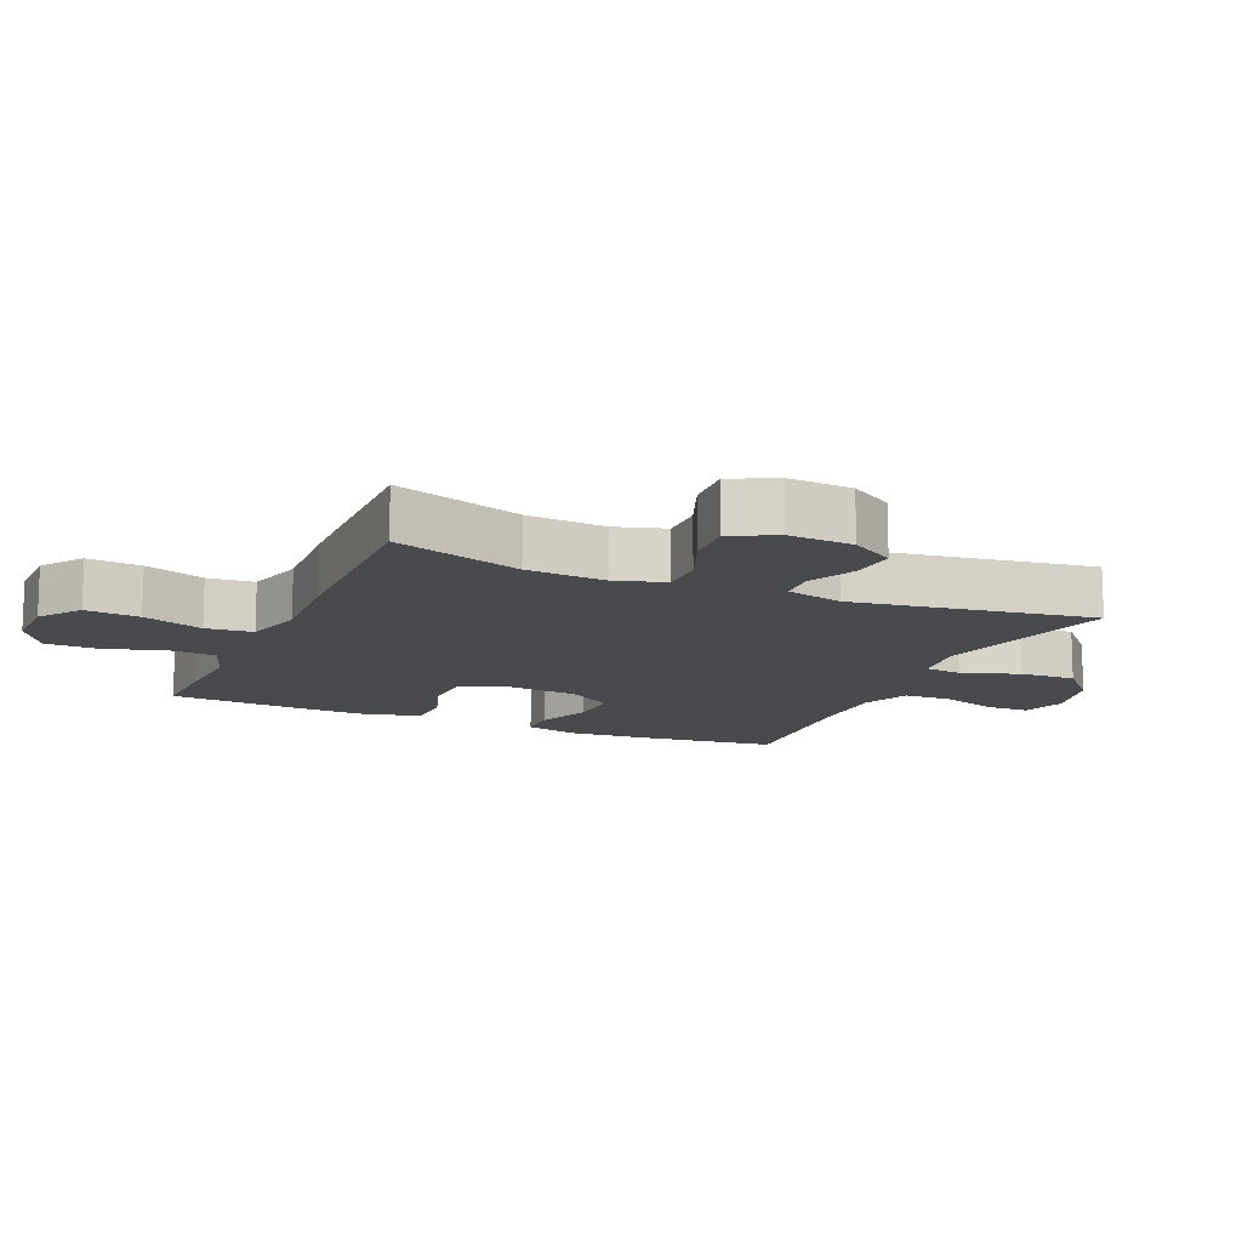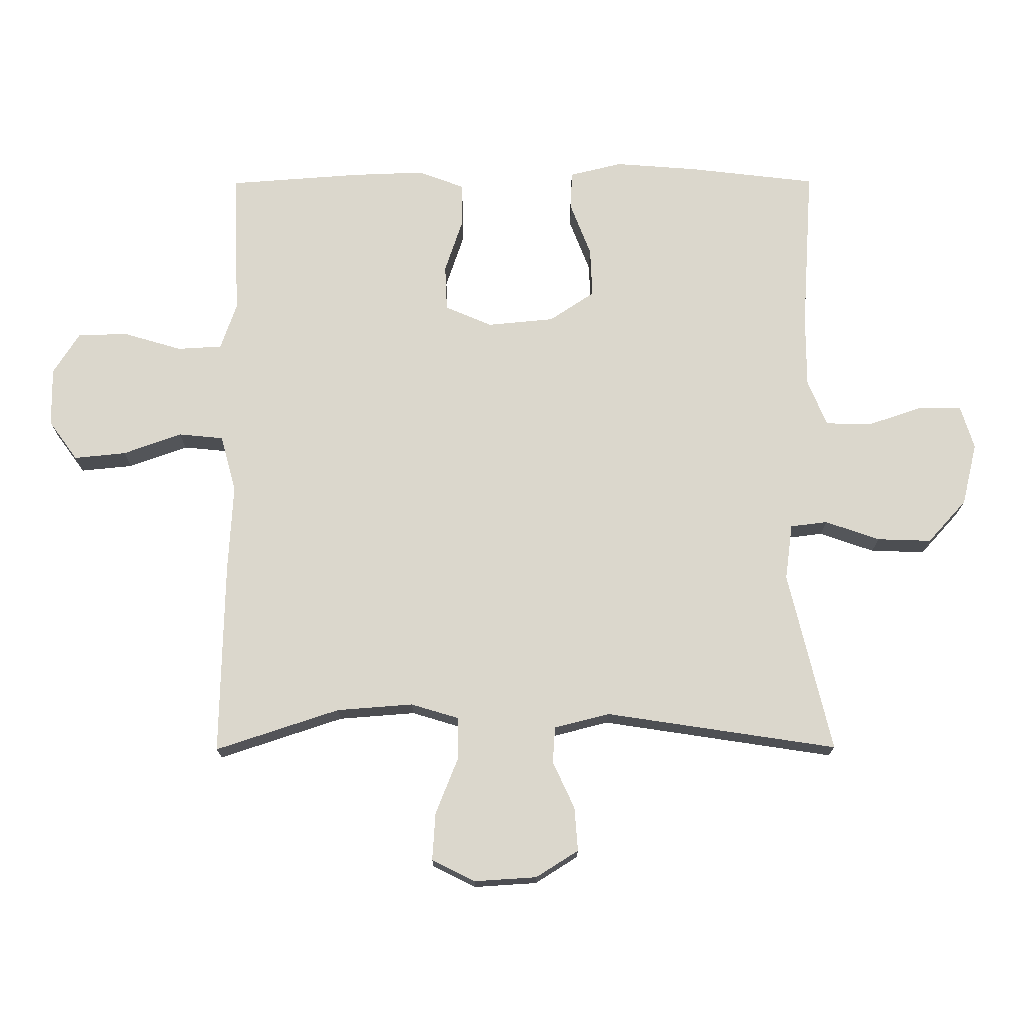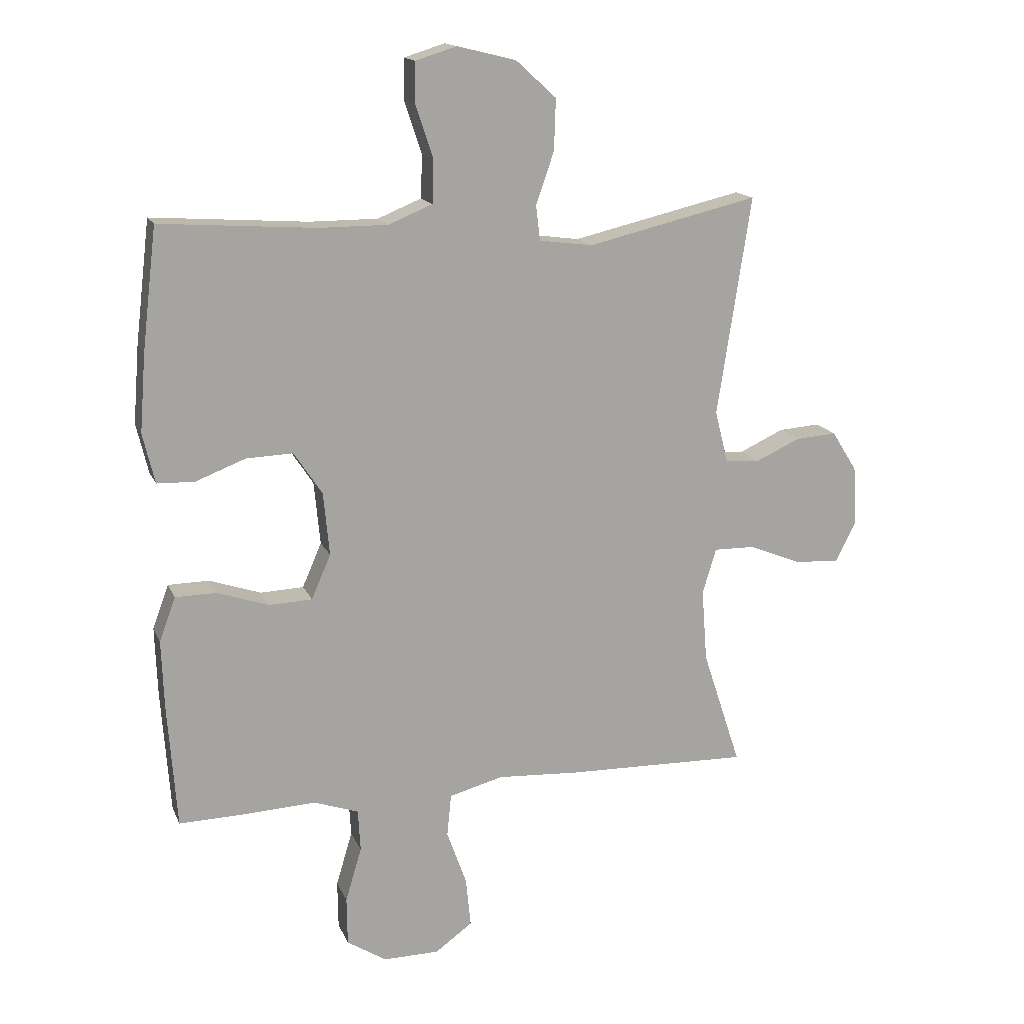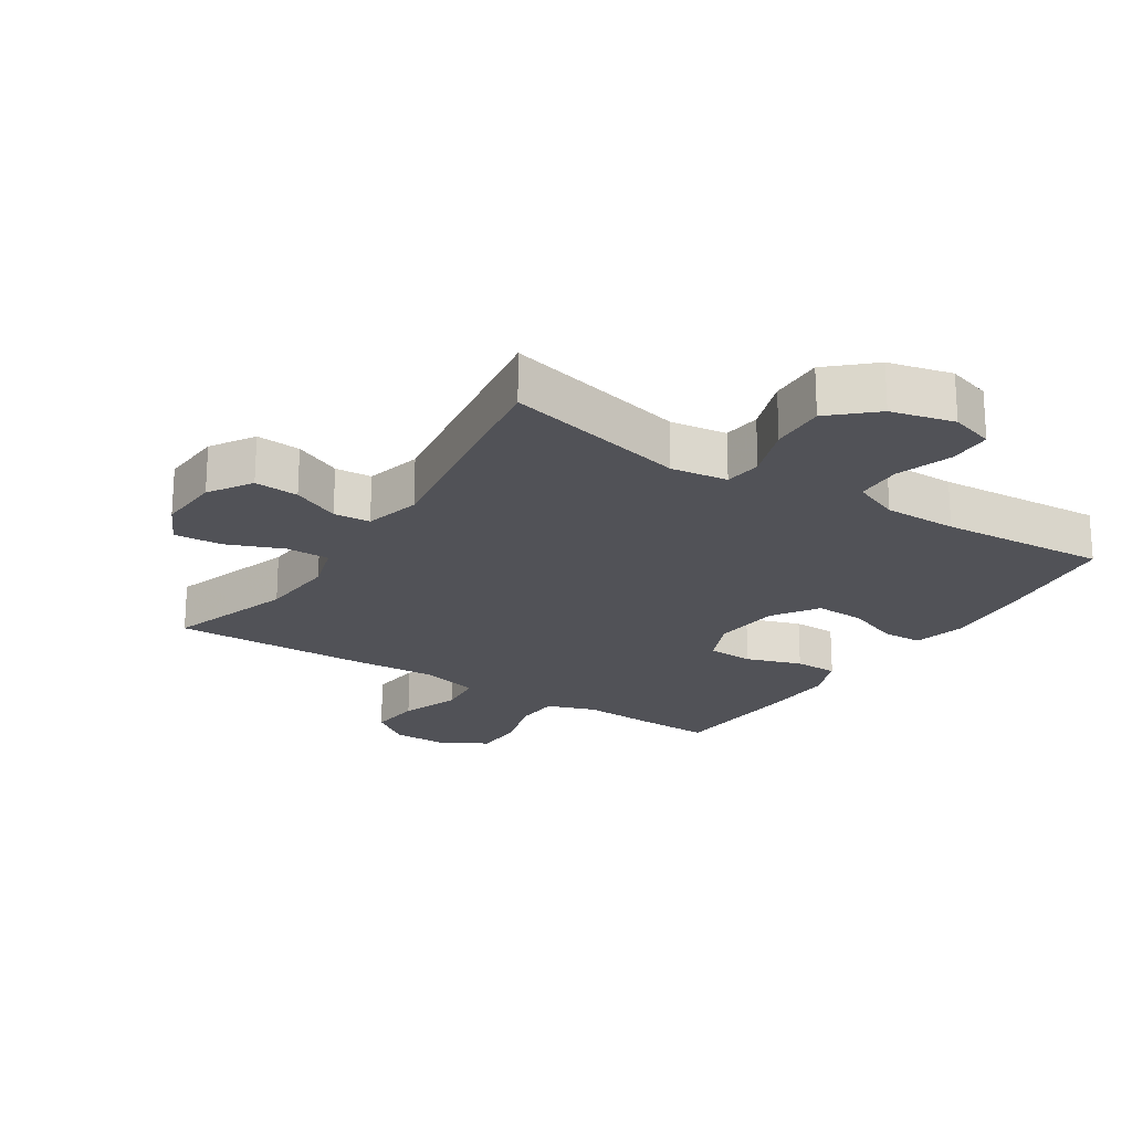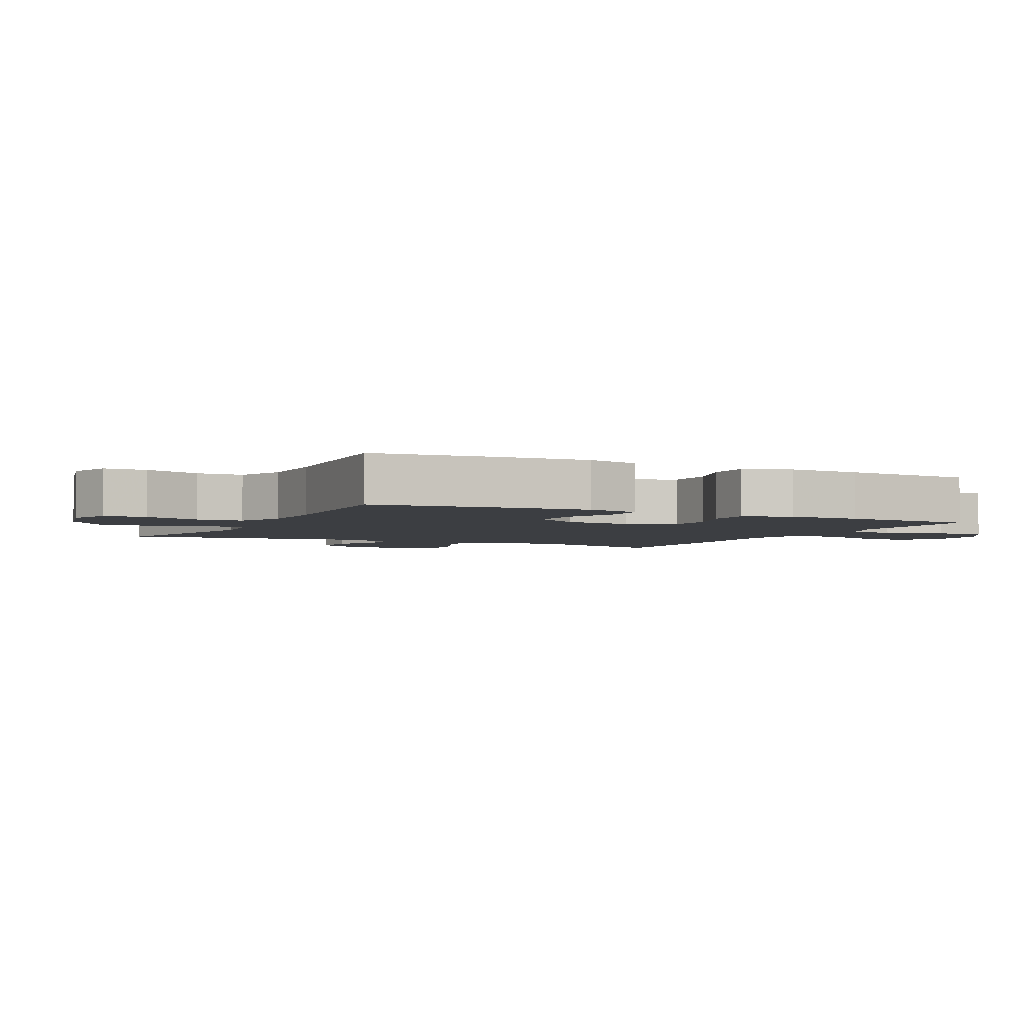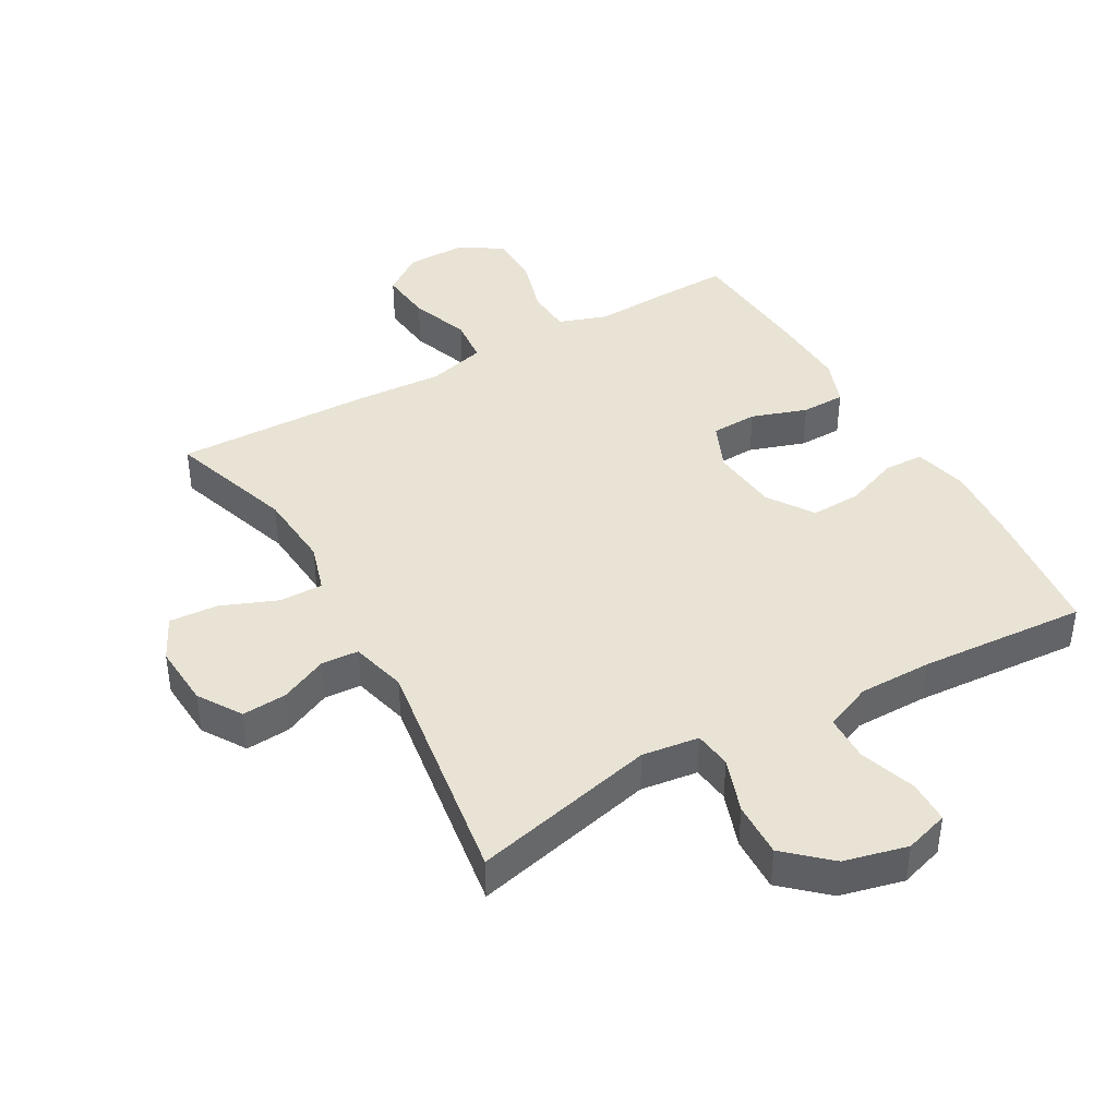
<metadata>
{"format":"obj","ext":"obj","renderer":"f3d","projection":"perspective","resolution":1024,"background":"white","views":[{"elev":-13.1,"azim":-113.6,"up":"+Y"},{"elev":73.3,"azim":-90.2,"up":"+Y"},{"elev":15.6,"azim":162.7,"up":"+Z"},{"elev":-21.5,"azim":-32.9,"up":"+Y"},{"elev":-3.4,"azim":63.3,"up":"+Y"},{"elev":41.3,"azim":-29.7,"up":"+Y"}]}
</metadata>
<code>
v 0.5 0.07 0.5
v 0.524 0.07 0.298
v 0.534 0.07 0.169
v 0.514 0.07 0.086
v 0.452 0.07 0.084
v 0.369 0.07 0.116
v 0.291 0.07 0.119
v 0.244 0.07 0.048
v 0.234 0.07 -0.057
v 0.266 0.07 -0.131
v 0.338 0.07 -0.134
v 0.424 0.07 -0.105
v 0.492 0.07 -0.106
v 0.519 0.07 -0.179
v 0.515 0.07 -0.293
v 0.5 0.07 -0.5
v 0.385 0.07 -0.497
v 0.271 0.07 -0.491
v 0.196 0.07 -0.517
v 0.192 0.07 -0.587
v 0.219 0.07 -0.678
v 0.218 0.07 -0.758
v 0.152 0.07 -0.8
v 0.059 0.07 -0.799
v -0.003 0.07 -0.754
v 0.005 0.07 -0.672
v 0.038 0.07 -0.58
v 0.031 0.07 -0.509
v -0.059 0.07 -0.485
v -0.196 0.07 -0.493
v -0.5 0.07 -0.5
v -0.436 0.07 -0.305
v -0.427 0.07 -0.185
v -0.45 0.07 -0.109
v -0.518 0.07 -0.11
v -0.605 0.07 -0.145
v -0.68 0.07 -0.15
v -0.714 0.07 -0.082
v -0.708 0.07 0.016
v -0.666 0.07 0.083
v -0.597 0.07 0.078
v -0.523 0.07 0.044
v -0.466 0.07 0.048
v -0.444 0.07 0.135
v -0.5 0.07 0.5
v -0.215 0.07 0.433
v -0.127 0.07 0.445
v -0.12 0.07 0.503
v -0.15 0.07 0.589
v -0.153 0.07 0.674
v -0.086 0.07 0.735
v 0.012 0.07 0.759
v 0.08 0.07 0.738
v 0.081 0.07 0.671
v 0.052 0.07 0.584
v 0.054 0.07 0.512
v 0.127 0.07 0.482
v 0.241 0.07 0.482
v 0.5 0 0.5
v 0.524 0 0.298
v 0.534 0 0.169
v 0.514 0 0.086
v 0.452 0 0.084
v 0.369 0 0.116
v 0.291 0 0.119
v 0.244 0 0.048
v 0.234 0 -0.057
v 0.266 0 -0.131
v 0.338 0 -0.134
v 0.424 0 -0.105
v 0.492 0 -0.106
v 0.519 0 -0.179
v 0.515 0 -0.293
v 0.5 0 -0.5
v 0.385 0 -0.497
v 0.271 0 -0.491
v 0.196 0 -0.517
v 0.192 0 -0.587
v 0.219 0 -0.678
v 0.218 0 -0.758
v 0.152 0 -0.8
v 0.059 0 -0.799
v -0.003 0 -0.754
v 0.005 0 -0.672
v 0.038 0 -0.58
v 0.031 0 -0.509
v -0.059 0 -0.485
v -0.196 0 -0.493
v -0.5 0 -0.5
v -0.436 0 -0.305
v -0.427 0 -0.185
v -0.45 0 -0.109
v -0.518 0 -0.11
v -0.605 0 -0.145
v -0.68 0 -0.15
v -0.714 0 -0.082
v -0.708 0 0.016
v -0.666 0 0.083
v -0.597 0 0.078
v -0.523 0 0.044
v -0.466 0 0.048
v -0.444 0 0.135
v -0.5 0 0.5
v -0.215 0 0.433
v -0.127 0 0.445
v -0.12 0 0.503
v -0.15 0 0.589
v -0.153 0 0.674
v -0.086 0 0.735
v 0.012 0 0.759
v 0.08 0 0.738
v 0.081 0 0.671
v 0.052 0 0.584
v 0.054 0 0.512
v 0.127 0 0.482
v 0.241 0 0.482
f 52 53 54 55
f 52 55 56
f 51 52 56
f 48 49 50 51
f 47 48 51 56
f 44 45 46
f 43 44 46 47
f 39 40 41 42
f 39 42 43
f 38 39 43
f 35 36 37 38
f 34 35 38 43
f 33 34 43 47
f 29 30 31 32
f 28 29 32 33
f 24 25 26 27
f 22 23 24 27
f 20 21 22 27
f 19 20 27 28
f 18 19 28 33
f 11 12 13 14
f 10 11 14 15
f 3 4 5 6
f 3 6 7
f 58 1 2 3
f 57 58 3 7
f 10 15 16 17
f 9 10 17 18
f 56 57 7 8
f 47 56 8 9
f 9 18 33 47
f 113 112 111 110
f 114 113 110
f 114 110 109
f 109 108 107 106
f 114 109 106 105
f 104 103 102
f 105 104 102 101
f 100 99 98 97
f 101 100 97
f 101 97 96
f 96 95 94 93
f 101 96 93 92
f 105 101 92 91
f 90 89 88 87
f 91 90 87 86
f 85 84 83 82
f 85 82 81 80
f 85 80 79 78
f 86 85 78 77
f 91 86 77 76
f 72 71 70 69
f 73 72 69 68
f 64 63 62 61
f 65 64 61
f 61 60 59 116
f 65 61 116 115
f 75 74 73 68
f 76 75 68 67
f 66 65 115 114
f 67 66 114 105
f 105 91 76 67
f 1 59 60 2
f 2 60 61 3
f 3 61 62 4
f 4 62 63 5
f 5 63 64 6
f 6 64 65 7
f 7 65 66 8
f 8 66 67 9
f 9 67 68 10
f 10 68 69 11
f 11 69 70 12
f 12 70 71 13
f 13 71 72 14
f 14 72 73 15
f 15 73 74 16
f 16 74 75 17
f 17 75 76 18
f 18 76 77 19
f 19 77 78 20
f 20 78 79 21
f 21 79 80 22
f 22 80 81 23
f 23 81 82 24
f 24 82 83 25
f 25 83 84 26
f 26 84 85 27
f 27 85 86 28
f 28 86 87 29
f 29 87 88 30
f 30 88 89 31
f 31 89 90 32
f 32 90 91 33
f 33 91 92 34
f 34 92 93 35
f 35 93 94 36
f 36 94 95 37
f 37 95 96 38
f 38 96 97 39
f 39 97 98 40
f 40 98 99 41
f 41 99 100 42
f 42 100 101 43
f 43 101 102 44
f 44 102 103 45
f 45 103 104 46
f 46 104 105 47
f 47 105 106 48
f 48 106 107 49
f 49 107 108 50
f 50 108 109 51
f 51 109 110 52
f 52 110 111 53
f 53 111 112 54
f 54 112 113 55
f 55 113 114 56
f 56 114 115 57
f 57 115 116 58
f 58 116 59 1

</code>
